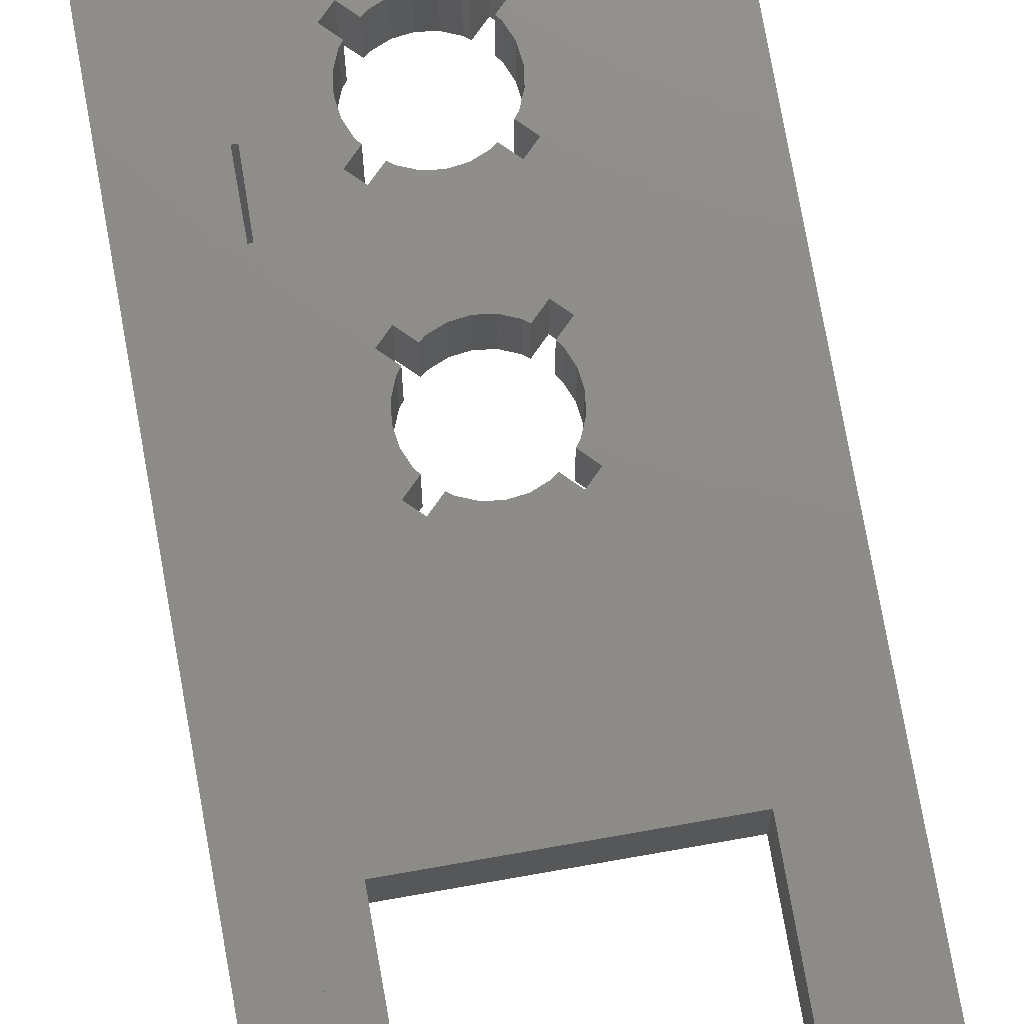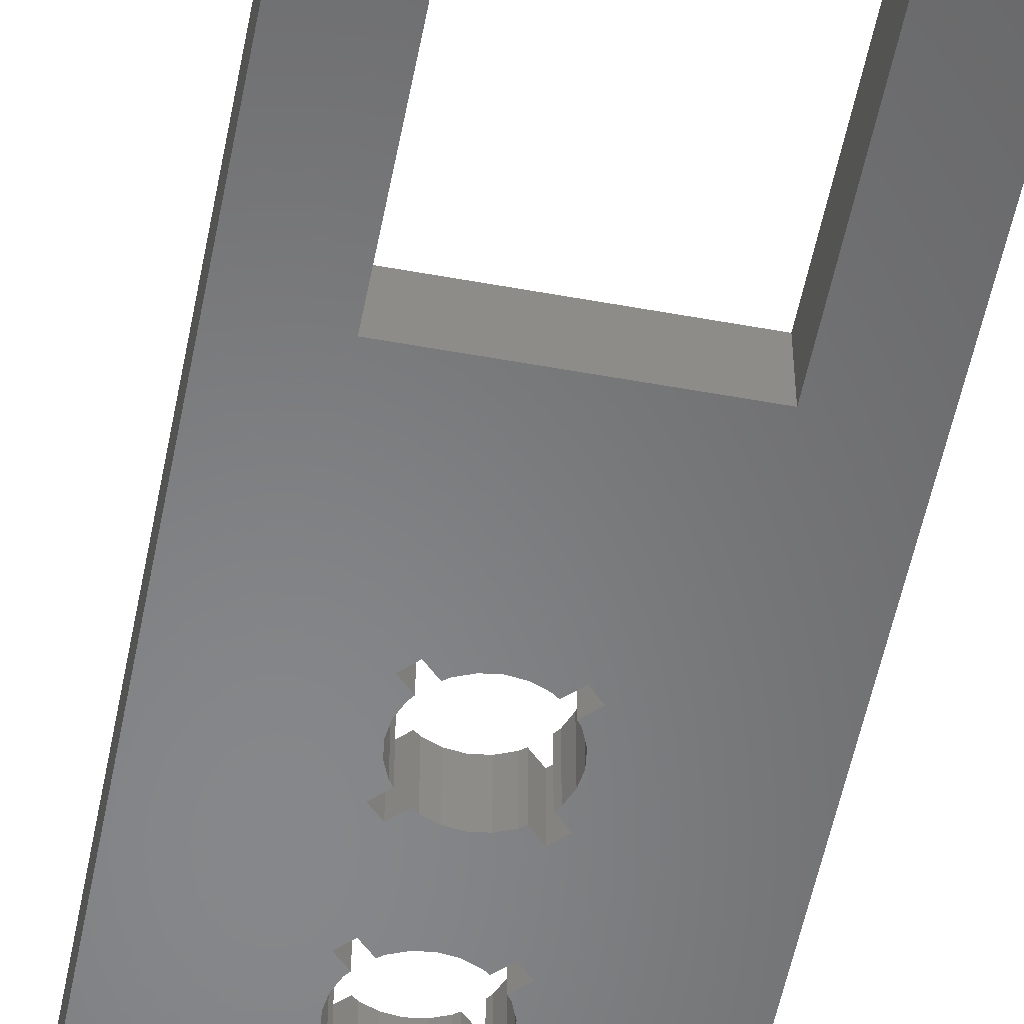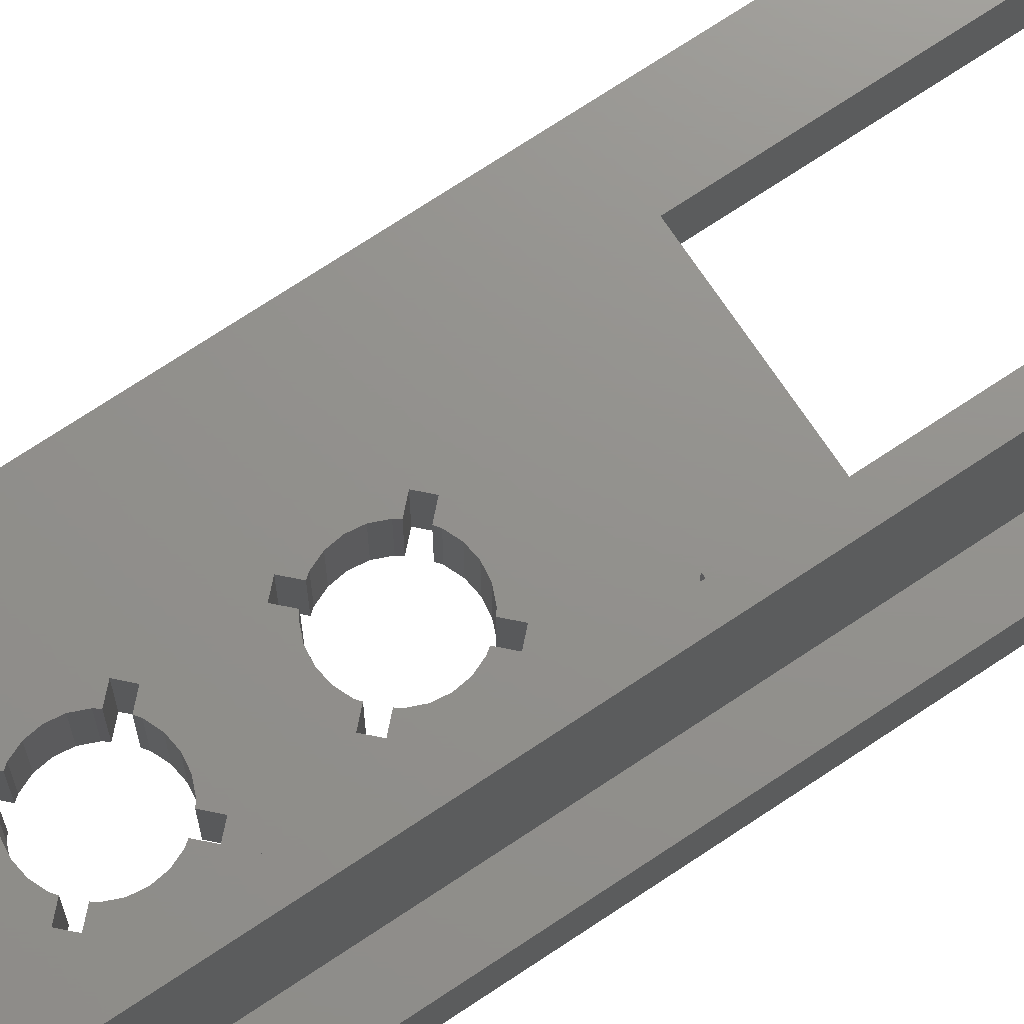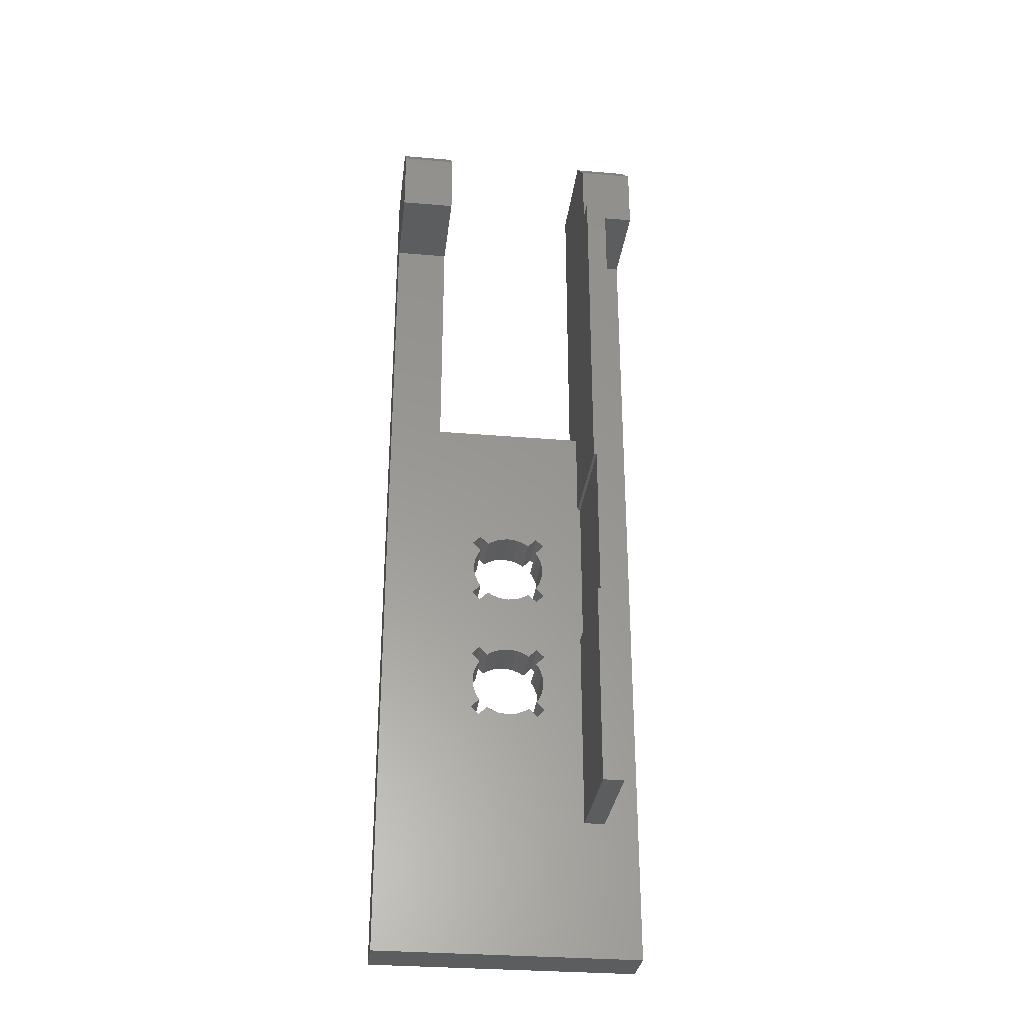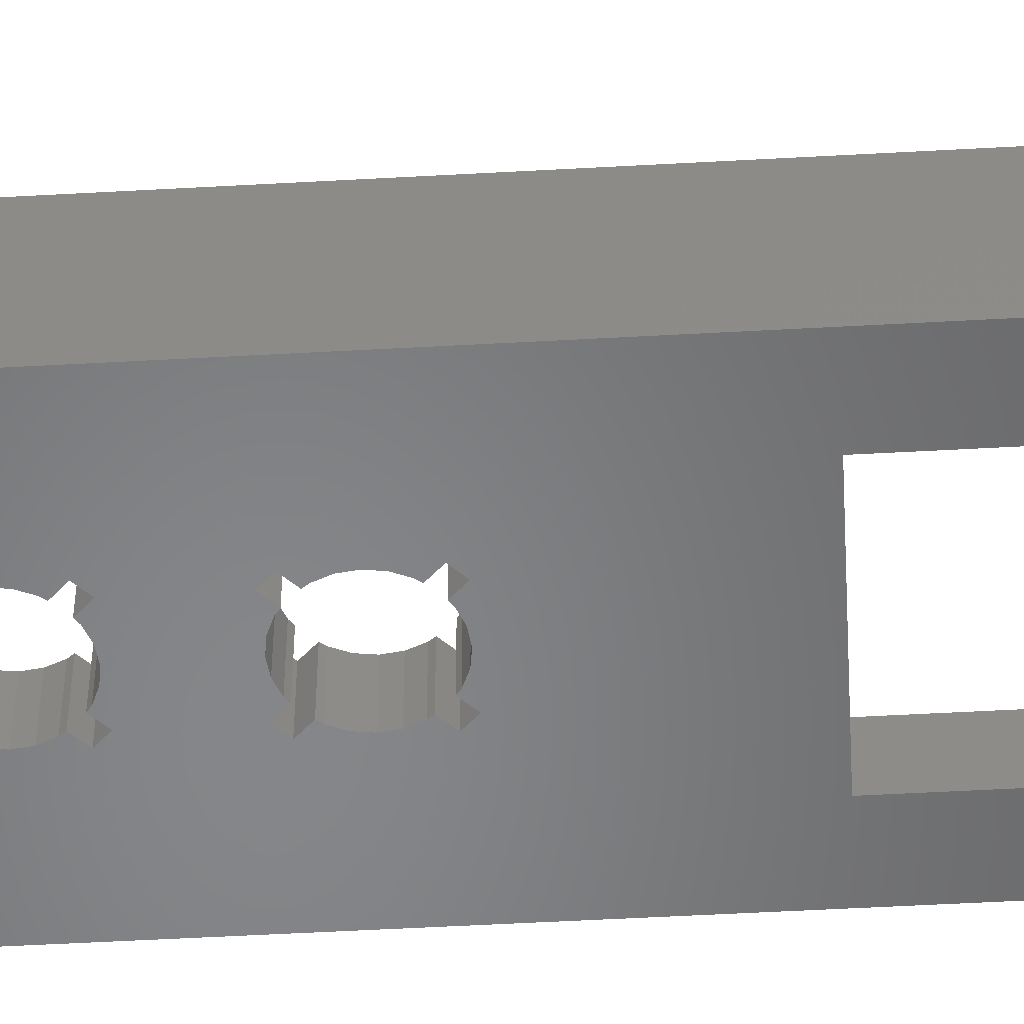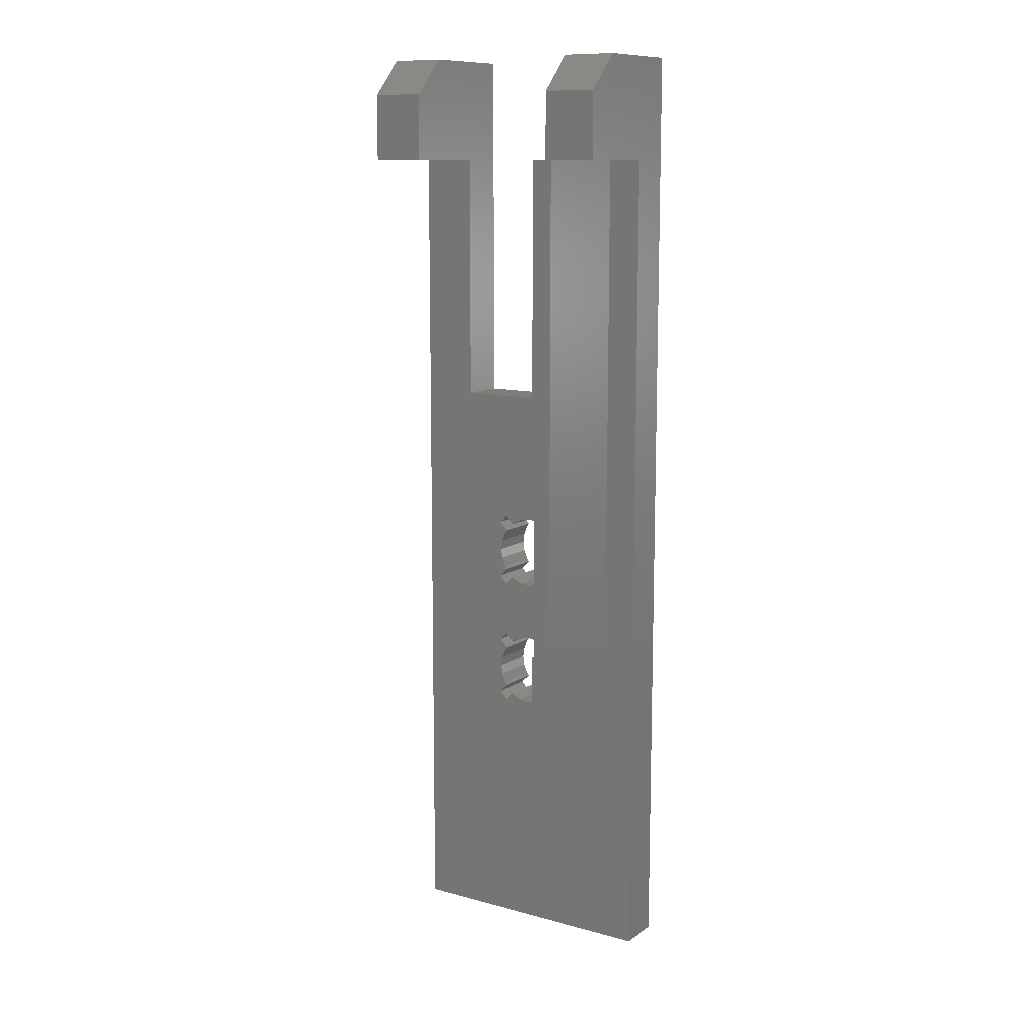
<metadata>
{"format":"stl","ext":"stl","renderer":"f3d","projection":"perspective","resolution":1024,"background":"white","views":[{"elev":74.7,"azim":170.0,"up":"+Z"},{"elev":-54.0,"azim":169.0,"up":"+Z"},{"elev":71.9,"azim":56.3,"up":"+Z"},{"elev":-31.0,"azim":-6.9,"up":"+Y"},{"elev":-53.4,"azim":93.4,"up":"+Z"},{"elev":11.1,"azim":33.4,"up":"+Y"}]}
</metadata>
<code>
# stl→obj: 190 verts, 384 faces
v 0 74 4
v 0 83 8.85
v 0 83 0
v 0 79.85 12
v 0 0 0
v 0 0 4
v 0 74 12
v 23 79.85 12
v 20.05 74 12
v 23 74 12
v 18.25 79.85 12
v 18.25 74 12
v 4.75 74 12
v 4.75 79.85 12
v 23 74 4
v 23 83 8.85
v 23 83 0
v 23 0 0
v 23 0 4
v 18.25 83 8.85
v 18.25 83 0
v 4.75 83 0
v 4.75 83 8.85
v 14.86 34.35 0
v 14.75 37 0
v 14.86 39.65 0
v 14.64 36.16 0
v 14.31 35.38 0
v 14.11 35.1 0
v 14.15 28.66 0
v 14.86 27.95 0
v 14.15 33.64 0
v 13.12 28.11 0
v 13.4 27.91 0
v 12.34 28.44 0
v 13.12 34.19 0
v 13.4 34.39 0
v 12.34 33.86 0
v 11.5 28.55 0
v 11.5 33.75 0
v 10.66 28.44 0
v 10.66 33.86 0
v 8.848 28.66 0
v 9.875 28.11 0
v 9.602 27.91 0
v 8.848 33.64 0
v 9.875 34.19 0
v 9.602 34.39 0
v 8.141 27.95 0
v 8.141 34.35 0
v 14.86 22.65 0
v 14.75 25.3 0
v 14.64 24.46 0
v 14.31 23.68 0
v 14.11 23.4 0
v 18.25 52 0
v 14.15 21.94 0
v 11.5 22.05 0
v 13.12 22.49 0
v 13.4 22.69 0
v 12.34 22.16 0
v 8.848 21.94 0
v 10.66 22.16 0
v 9.875 22.49 0
v 9.602 22.69 0
v 8.141 22.65 0
v 4.75 52 0
v 8.141 39.65 0
v 14.15 40.36 0
v 13.12 39.81 0
v 13.4 39.61 0
v 12.34 40.14 0
v 11.5 40.25 0
v 8.848 40.36 0
v 10.66 40.14 0
v 9.875 39.81 0
v 9.602 39.61 0
v 14.64 26.14 0
v 14.31 26.93 0
v 14.11 27.2 0
v 14.64 37.84 0
v 14.31 38.62 0
v 14.11 38.9 0
v 8.361 24.46 0
v 8.25 25.3 0
v 8.685 23.68 0
v 8.895 23.4 0
v 8.685 26.93 0
v 8.895 27.2 0
v 8.361 26.14 0
v 8.361 36.16 0
v 8.25 37 0
v 8.685 35.38 0
v 8.895 35.1 0
v 8.685 38.62 0
v 8.895 38.9 0
v 8.361 37.84 0
v 20.05 74 4
v 4.75 74 4
v 18.25 74 14
v 20.05 74 14
v 4.75 52 4
v 4.5 44 4
v 4.5 30 4
v 18.25 44 4
v 18.25 52 4
v 18.25 30 4
v 14.75 25.3 4
v 14.86 22.65 4
v 14.64 26.14 4
v 14.86 27.95 4
v 14.31 26.93 4
v 14.11 27.2 4
v 14.15 28.66 4
v 13.12 28.11 4
v 13.4 27.91 4
v 12.34 28.44 4
v 11.5 28.55 4
v 9.875 28.11 4
v 8.848 28.66 4
v 9.602 27.91 4
v 10.66 28.44 4
v 8.25 25.3 4
v 8.141 22.65 4
v 8.141 27.95 4
v 20.05 12 4
v 18.25 12 4
v 14.15 21.94 4
v 11.5 22.05 4
v 13.12 22.49 4
v 13.4 22.69 4
v 12.34 22.16 4
v 8.848 21.94 4
v 10.66 22.16 4
v 9.875 22.49 4
v 9.602 22.69 4
v 14.64 24.46 4
v 14.31 23.68 4
v 14.11 23.4 4
v 8.361 26.14 4
v 8.685 26.93 4
v 8.895 27.2 4
v 8.685 23.68 4
v 8.895 23.4 4
v 8.361 24.46 4
v 18.5 30 4
v 14.75 37 4
v 14.86 34.35 4
v 14.86 39.65 4
v 14.64 37.84 4
v 14.31 38.62 4
v 14.11 38.9 4
v 18.5 44 4
v 14.15 40.36 4
v 13.12 39.81 4
v 13.4 39.61 4
v 11.5 40.25 4
v 12.34 40.14 4
v 8.848 40.36 4
v 9.875 39.81 4
v 9.602 39.61 4
v 10.66 40.14 4
v 8.25 37 4
v 8.141 39.65 4
v 14.15 33.64 4
v 13.12 34.19 4
v 13.4 34.39 4
v 12.34 33.86 4
v 11.5 33.75 4
v 8.848 33.64 4
v 10.66 33.86 4
v 9.875 34.19 4
v 9.602 34.39 4
v 8.141 34.35 4
v 14.64 36.16 4
v 14.31 35.38 4
v 14.11 35.1 4
v 8.361 37.84 4
v 8.685 38.62 4
v 8.895 38.9 4
v 8.685 35.38 4
v 8.895 35.1 4
v 8.361 36.16 4
v 18.25 30 14
v 18.25 12 14
v 18.25 52 14
v 18.25 44 14
v 18.5 44 14
v 20.05 12 14
v 18.5 30 14
f 1 2 3
f 2 1 4
f 5 1 3
f 1 5 6
f 4 1 7
f 8 9 10
f 11 9 8
f 9 11 12
f 4 13 14
f 13 4 7
f 15 16 8
f 15 8 10
f 16 15 17
f 18 15 19
f 15 18 17
f 17 20 16
f 20 17 21
f 22 2 23
f 2 22 3
f 24 25 26
f 24 27 25
f 24 28 27
f 28 24 29
f 30 24 31
f 30 32 24
f 33 30 34
f 35 30 33
f 30 35 32
f 32 36 37
f 38 32 35
f 32 38 36
f 39 38 35
f 39 40 38
f 41 40 39
f 41 42 40
f 43 41 44
f 41 43 42
f 43 44 45
f 46 42 43
f 42 46 47
f 47 46 48
f 49 46 43
f 46 49 50
f 51 52 31
f 51 53 52
f 51 54 53
f 54 51 55
f 18 56 17
f 31 18 51
f 18 57 51
f 58 57 18
f 57 59 60
f 57 61 59
f 57 58 61
f 5 58 18
f 58 62 63
f 63 62 64
f 64 62 65
f 58 5 62
f 5 49 66
f 49 5 50
f 50 67 68
f 62 5 66
f 50 5 67
f 3 67 5
f 67 3 22
f 17 56 21
f 18 31 56
f 24 56 31
f 26 56 24
f 69 56 26
f 70 69 71
f 72 69 70
f 73 69 72
f 69 73 56
f 74 73 75
f 74 75 76
f 74 76 77
f 73 74 67
f 67 74 68
f 73 67 56
f 78 31 52
f 79 31 78
f 31 79 80
f 81 26 25
f 82 26 81
f 26 82 83
f 84 66 85
f 86 66 84
f 66 86 87
f 88 49 89
f 90 49 88
f 85 49 90
f 49 85 66
f 91 50 92
f 93 50 91
f 50 93 94
f 95 68 96
f 97 68 95
f 92 68 97
f 68 92 50
f 98 10 9
f 10 98 15
f 1 13 7
f 13 1 99
f 9 100 101
f 100 9 12
f 2 14 23
f 14 2 4
f 20 8 16
f 8 20 11
f 1 102 99
f 103 1 104
f 102 1 103
f 102 105 106
f 105 102 103
f 107 108 109
f 107 110 108
f 111 112 110
f 112 111 113
f 110 107 111
f 107 114 111
f 114 115 116
f 114 117 115
f 118 114 107
f 114 118 117
f 104 118 107
f 119 120 121
f 122 120 119
f 118 120 122
f 123 104 124
f 120 104 125
f 118 104 120
f 126 15 98
f 15 126 19
f 127 19 126
f 107 109 127
f 128 127 109
f 129 127 128
f 130 128 131
f 132 128 130
f 129 128 132
f 133 127 129
f 133 129 134
f 133 134 135
f 133 135 136
f 127 133 6
f 6 133 124
f 127 6 19
f 104 6 124
f 6 104 1
f 137 109 108
f 138 109 137
f 109 138 139
f 104 140 125
f 141 125 140
f 125 141 142
f 143 124 144
f 145 124 143
f 123 124 145
f 140 104 123
f 146 147 148
f 149 150 147
f 149 151 150
f 151 149 152
f 149 153 105
f 147 153 149
f 153 147 146
f 105 154 149
f 154 155 156
f 157 154 105
f 154 158 155
f 154 157 158
f 103 157 105
f 159 157 103
f 160 159 161
f 162 159 160
f 104 163 103
f 159 103 164
f 157 159 162
f 146 148 107
f 165 107 148
f 166 165 167
f 168 165 166
f 169 165 168
f 165 169 107
f 170 169 171
f 170 171 172
f 170 172 173
f 169 170 104
f 169 104 107
f 174 104 170
f 163 104 174
f 175 148 147
f 176 148 175
f 148 176 177
f 178 164 163
f 179 164 178
f 164 179 180
f 181 174 182
f 183 174 181
f 163 174 183
f 103 163 164
f 5 19 6
f 19 5 18
f 127 184 107
f 184 127 185
f 12 20 21
f 20 12 11
f 56 12 21
f 106 12 56
f 186 12 106
f 12 186 100
f 105 186 106
f 186 105 187
f 101 188 189
f 186 101 100
f 101 186 188
f 188 186 187
f 190 189 188
f 185 190 184
f 190 185 189
f 189 9 101
f 126 9 189
f 9 126 98
f 127 189 185
f 189 127 126
f 33 116 115
f 116 33 34
f 144 86 143
f 86 144 87
f 45 119 121
f 119 45 44
f 39 117 118
f 117 39 35
f 35 115 117
f 115 35 33
f 41 118 122
f 118 41 39
f 123 90 140
f 90 123 85
f 141 89 142
f 89 141 88
f 78 112 79
f 112 78 110
f 61 129 132
f 129 61 58
f 64 136 135
f 136 64 65
f 44 122 119
f 122 44 41
f 145 85 123
f 85 145 84
f 143 84 145
f 84 143 86
f 140 88 141
f 88 140 90
f 79 113 80
f 113 79 112
f 55 138 54
f 138 55 139
f 53 108 52
f 108 53 137
f 59 132 130
f 132 59 61
f 63 135 134
f 135 63 64
f 54 137 53
f 137 54 138
f 52 110 78
f 110 52 108
f 60 130 131
f 130 60 59
f 58 134 129
f 134 58 63
f 133 66 124
f 66 133 62
f 31 114 30
f 114 31 111
f 80 111 31
f 111 80 113
f 62 136 65
f 136 62 133
f 116 30 114
f 30 116 34
f 124 87 144
f 87 124 66
f 128 60 131
f 60 128 57
f 142 49 125
f 49 142 89
f 51 139 55
f 139 51 109
f 45 120 43
f 120 45 121
f 57 109 51
f 109 57 128
f 125 43 120
f 43 125 49
f 70 156 155
f 156 70 71
f 182 93 181
f 93 182 94
f 77 160 161
f 160 77 76
f 73 158 157
f 158 73 72
f 72 155 158
f 155 72 70
f 75 157 162
f 157 75 73
f 163 97 178
f 97 163 92
f 179 96 180
f 96 179 95
f 81 151 82
f 151 81 150
f 38 169 168
f 169 38 40
f 47 173 172
f 173 47 48
f 76 162 160
f 162 76 75
f 183 92 163
f 92 183 91
f 181 91 183
f 91 181 93
f 178 95 179
f 95 178 97
f 82 152 83
f 152 82 151
f 29 176 28
f 176 29 177
f 27 147 25
f 147 27 175
f 36 168 166
f 168 36 38
f 42 172 171
f 172 42 47
f 28 175 27
f 175 28 176
f 25 150 81
f 150 25 147
f 37 166 167
f 166 37 36
f 40 171 169
f 171 40 42
f 170 50 174
f 50 170 46
f 26 154 69
f 154 26 149
f 26 152 149
f 152 26 83
f 46 173 48
f 173 46 170
f 156 69 154
f 69 156 71
f 50 182 174
f 182 50 94
f 165 37 167
f 37 165 32
f 96 164 180
f 164 96 68
f 29 148 177
f 148 29 24
f 77 159 74
f 159 77 161
f 32 148 24
f 148 32 165
f 164 74 159
f 74 164 68
f 146 188 153
f 188 146 190
f 105 188 187
f 188 105 153
f 146 184 190
f 184 146 107
f 99 23 14
f 99 14 13
f 23 99 22
f 67 99 102
f 99 67 22
f 56 102 106
f 102 56 67

</code>
